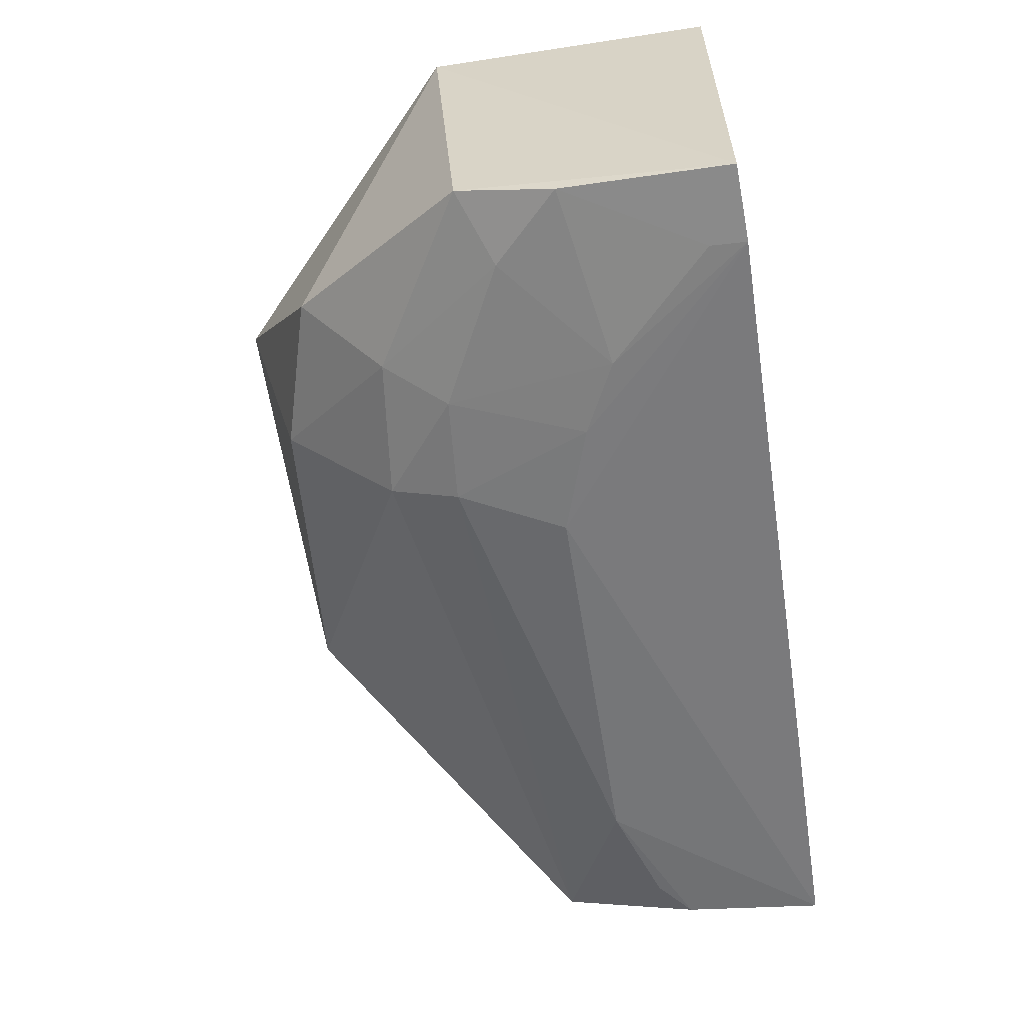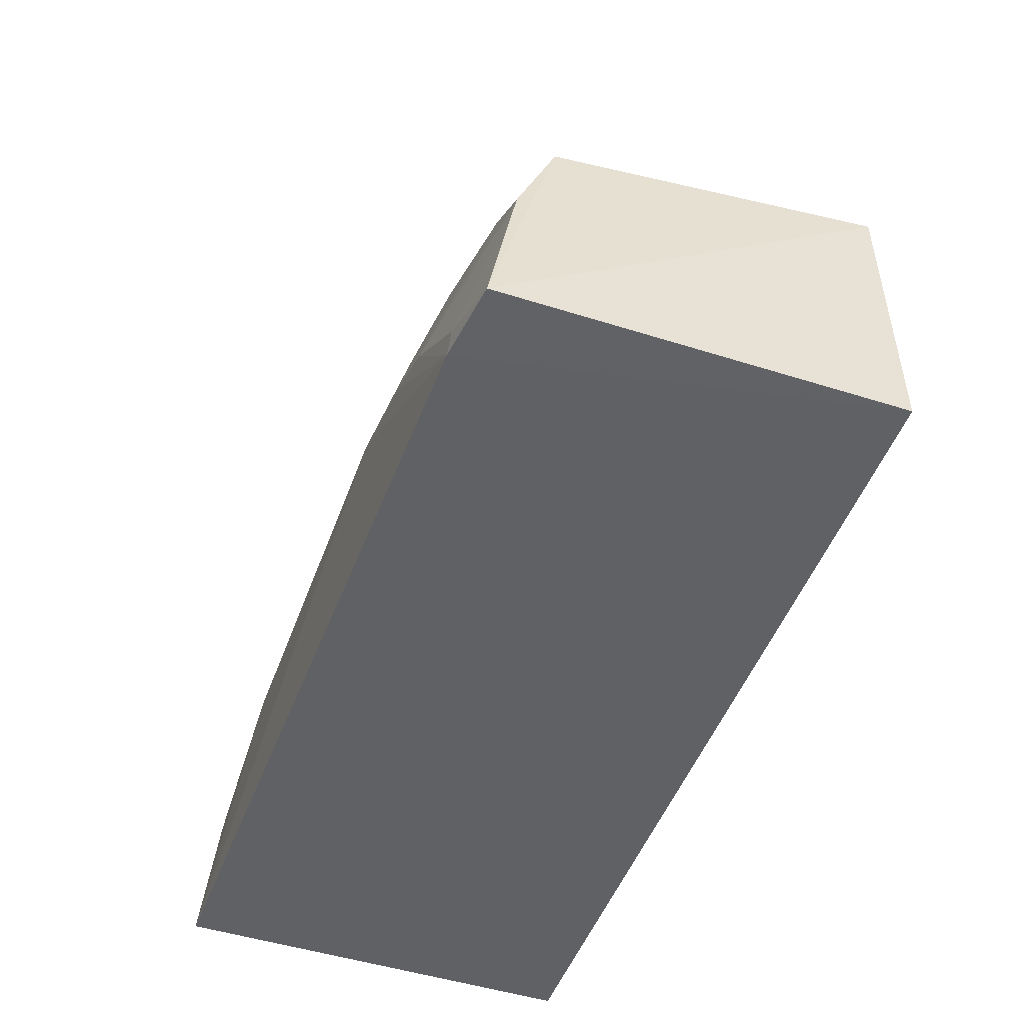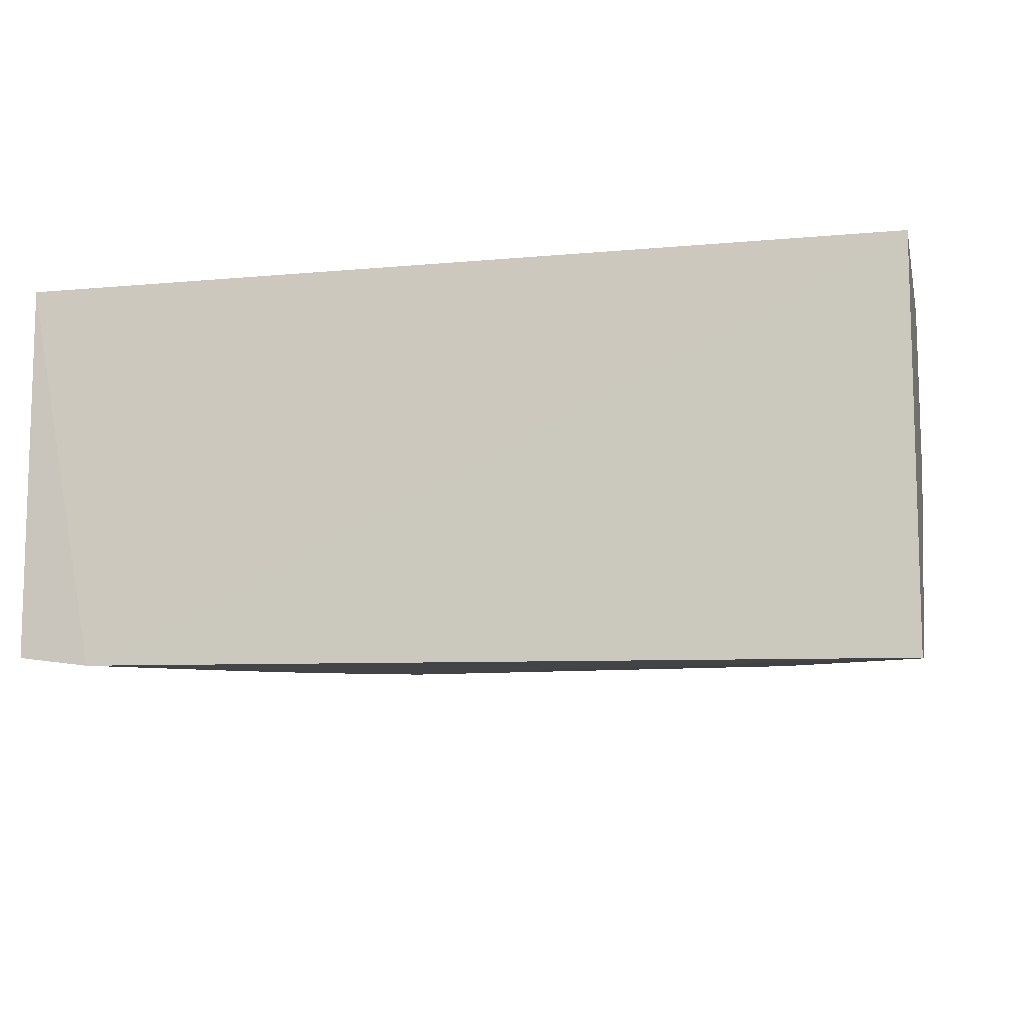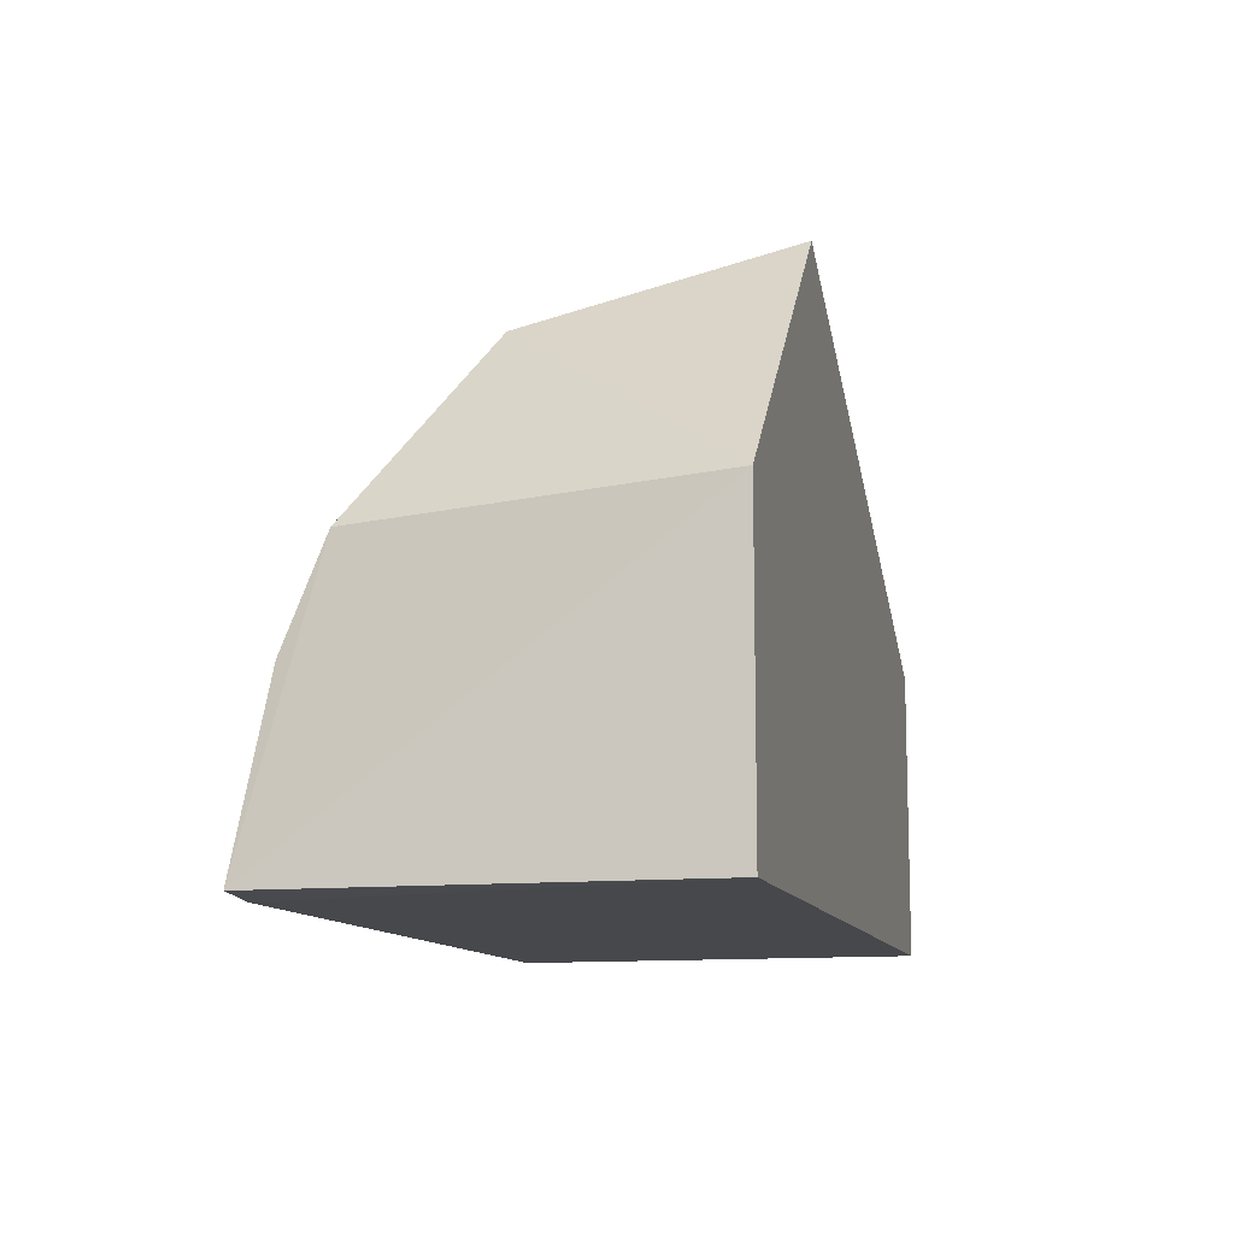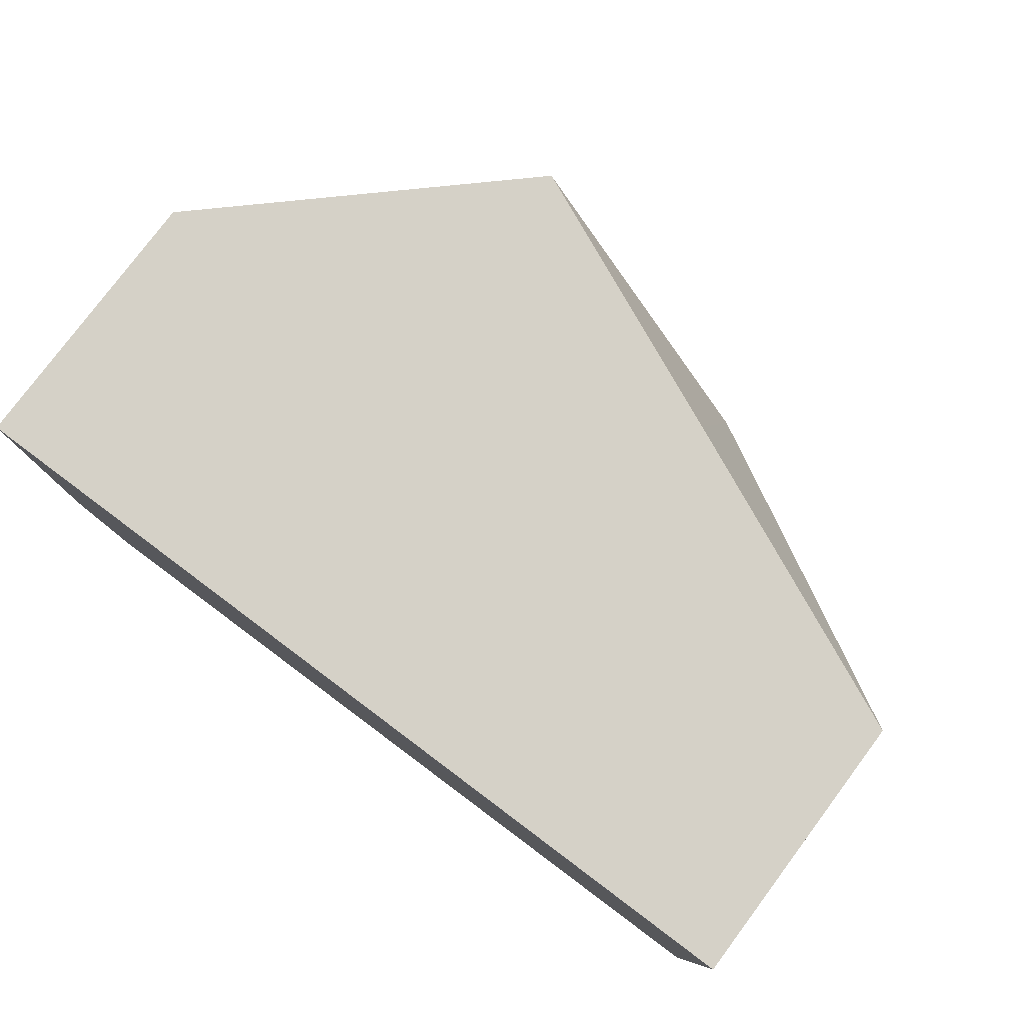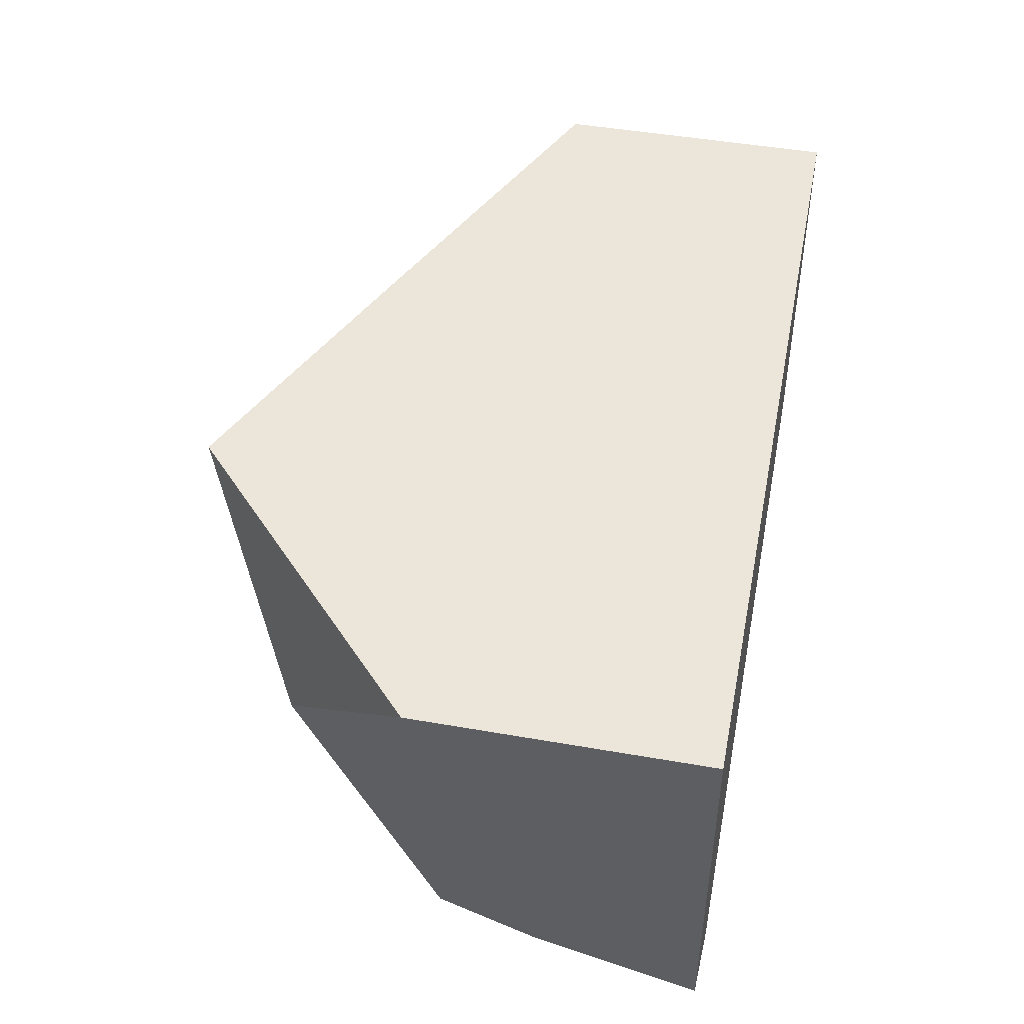
<metadata>
{"format":"obj","ext":"obj","renderer":"f3d","projection":"perspective","resolution":1024,"background":"white","views":[{"elev":-58.1,"azim":-81.0,"up":"+Z"},{"elev":-49.0,"azim":-109.7,"up":"+Y"},{"elev":-10.5,"azim":13.0,"up":"+Z"},{"elev":-11.3,"azim":-76.7,"up":"+Y"},{"elev":79.0,"azim":36.8,"up":"+Z"},{"elev":47.1,"azim":-78.8,"up":"+Z"}]}
</metadata>
<code>
v 0.1439 0.2163 -0.1458
v 0.1435 0.2155 -0.3176
v 0.1439 0.3375 -0.2215
v -0.1119 0.4506 -0.1457
v -0.2348 0.2163 -0.1458
v 0.009807 0.4316 -0.2451
v 0.1439 0.3375 -0.1458
v -0.2031 0.2148 -0.3126
v 0.142 0.3325 -0.2971
v 0.007576 0.3982 -0.1458
v -0.2283 0.3277 -0.2793
v 0.1427 0.2748 -0.3115
v -0.2341 0.2158 -0.3084
v -0.2348 0.3375 -0.1458
v -0.1694 0.4063 -0.2402
v -0.09728 0.348 -0.2978
v -0.08238 0.3035 -0.3103
v -0.1053 0.4249 -0.2415
v -0.2295 0.2864 -0.2956
v -0.09705 0.3774 -0.2851
v 0.08246 0.3033 -0.3104
v -0.1404 0.3447 -0.2938
v -0.157 0.2737 -0.3099
v -0.1538 0.3711 -0.2778
v 0.1273 0.2883 -0.3104
v -0.1996 0.3149 -0.2932
v -0.1272 0.2886 -0.3101
v -0.203 0.2298 -0.311
f 1 2 3
f 5 1 4
f 7 1 3
f 7 4 1
f 7 3 6
f 8 2 1
f 8 1 5
f 9 6 3
f 10 7 6
f 10 6 4
f 10 4 7
f 12 9 3
f 12 3 2
f 13 8 5
f 14 5 4
f 14 13 5
f 14 11 13
f 15 14 4
f 15 11 14
f 17 2 8
f 18 15 4
f 18 4 6
f 19 13 11
f 20 6 9
f 20 9 16
f 20 18 6
f 21 12 2
f 21 2 17
f 21 17 16
f 21 16 9
f 22 20 16
f 24 15 18
f 24 18 20
f 24 11 15
f 24 20 22
f 25 21 9
f 25 9 12
f 25 12 21
f 26 19 11
f 26 24 22
f 26 11 24
f 26 23 19
f 26 22 23
f 27 17 8
f 27 8 23
f 27 16 17
f 27 23 22
f 27 22 16
f 28 23 8
f 28 8 13
f 28 13 19
f 28 19 23

</code>
